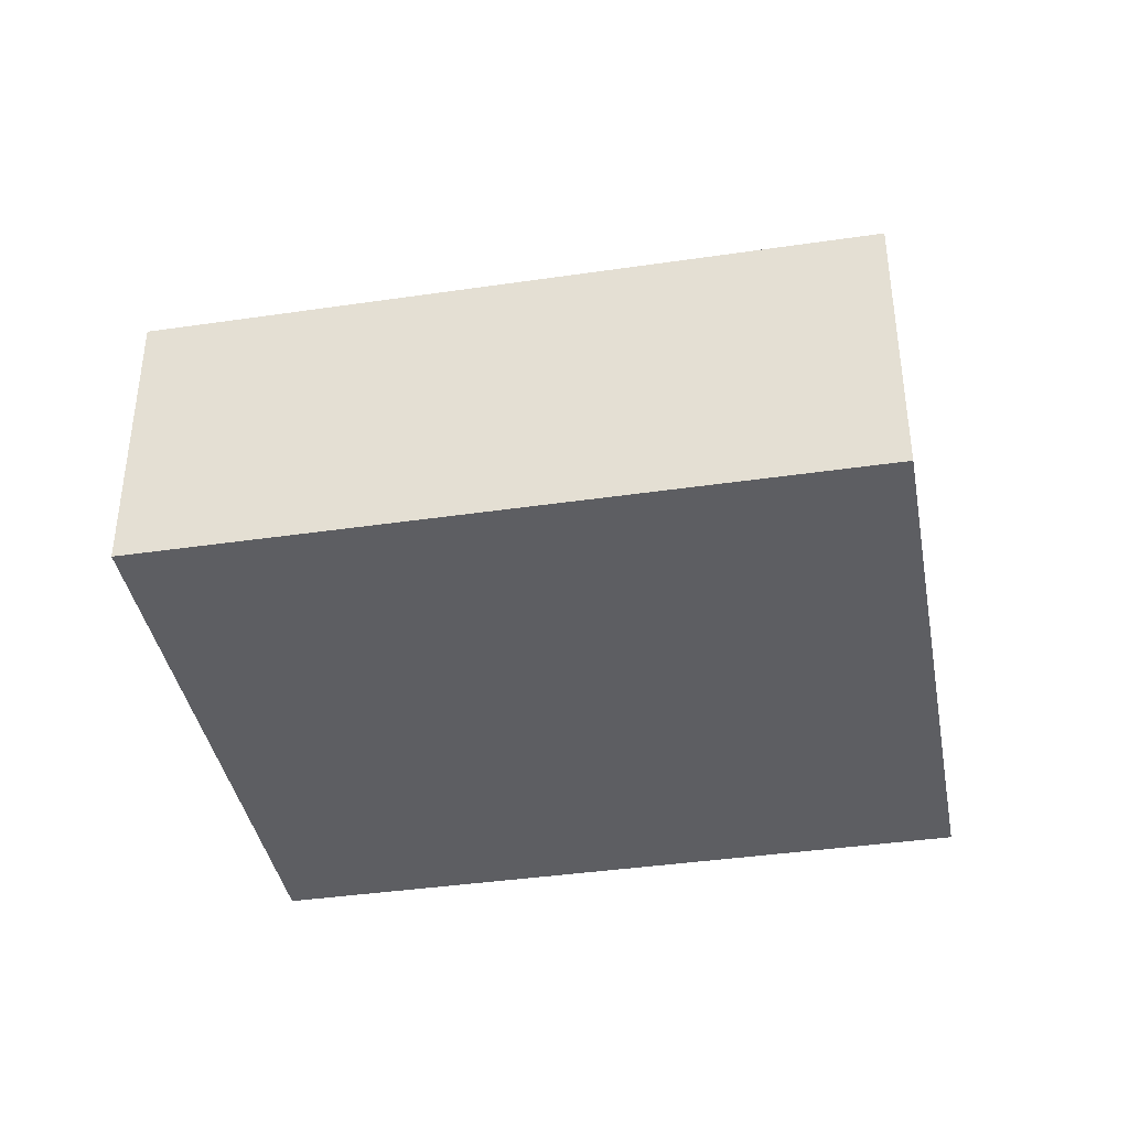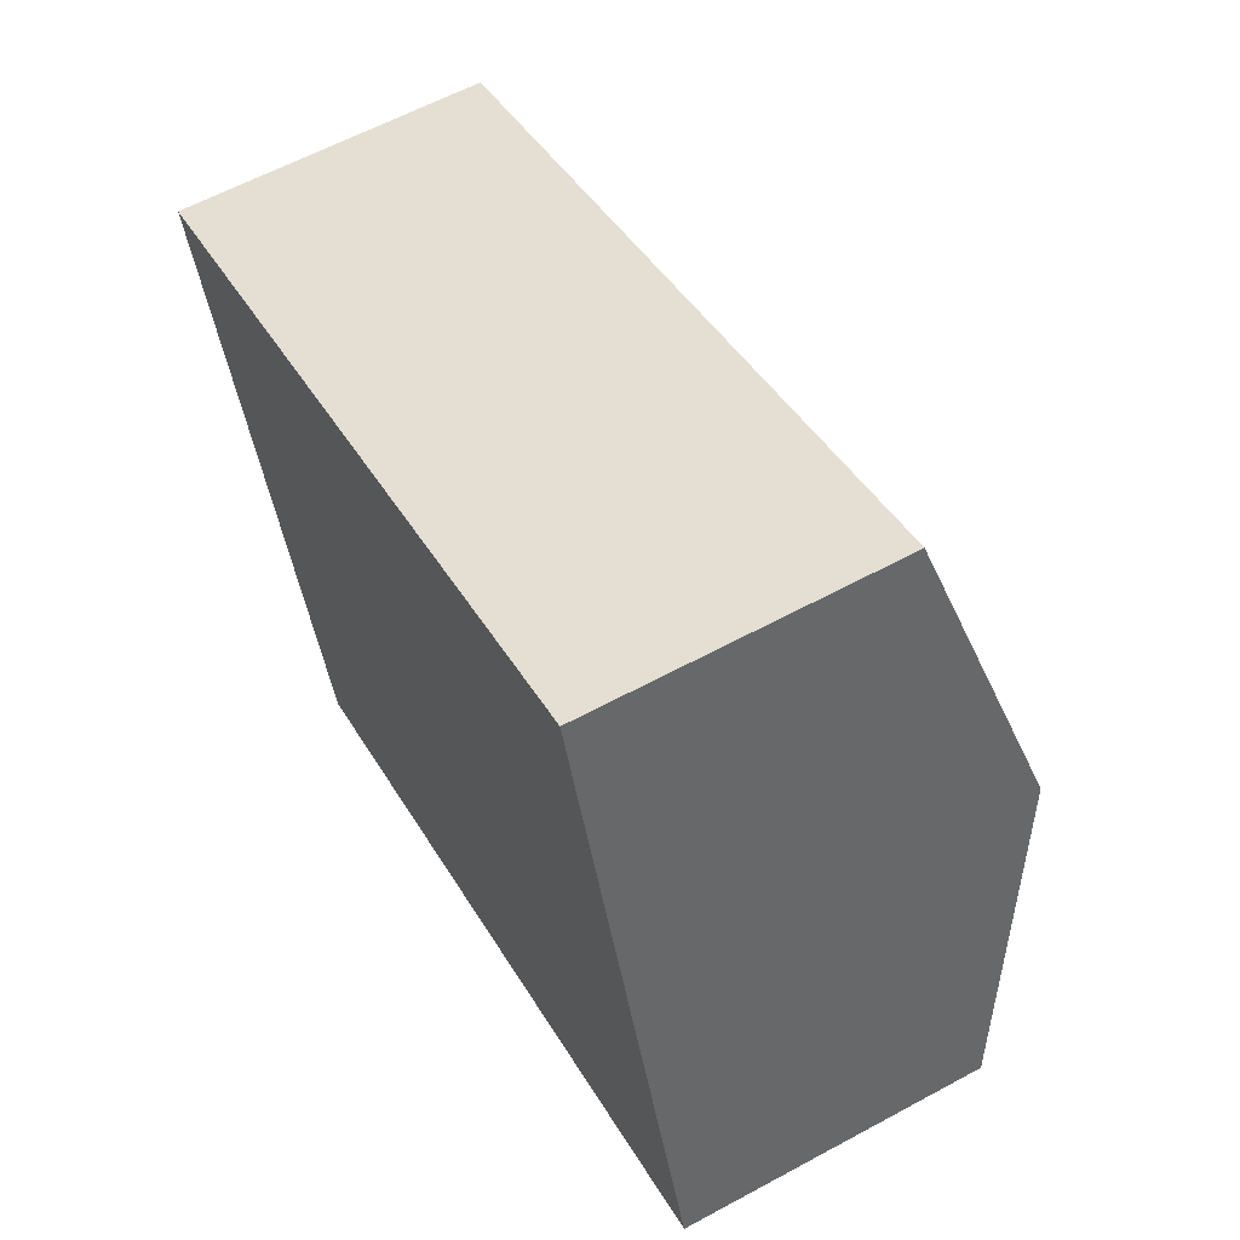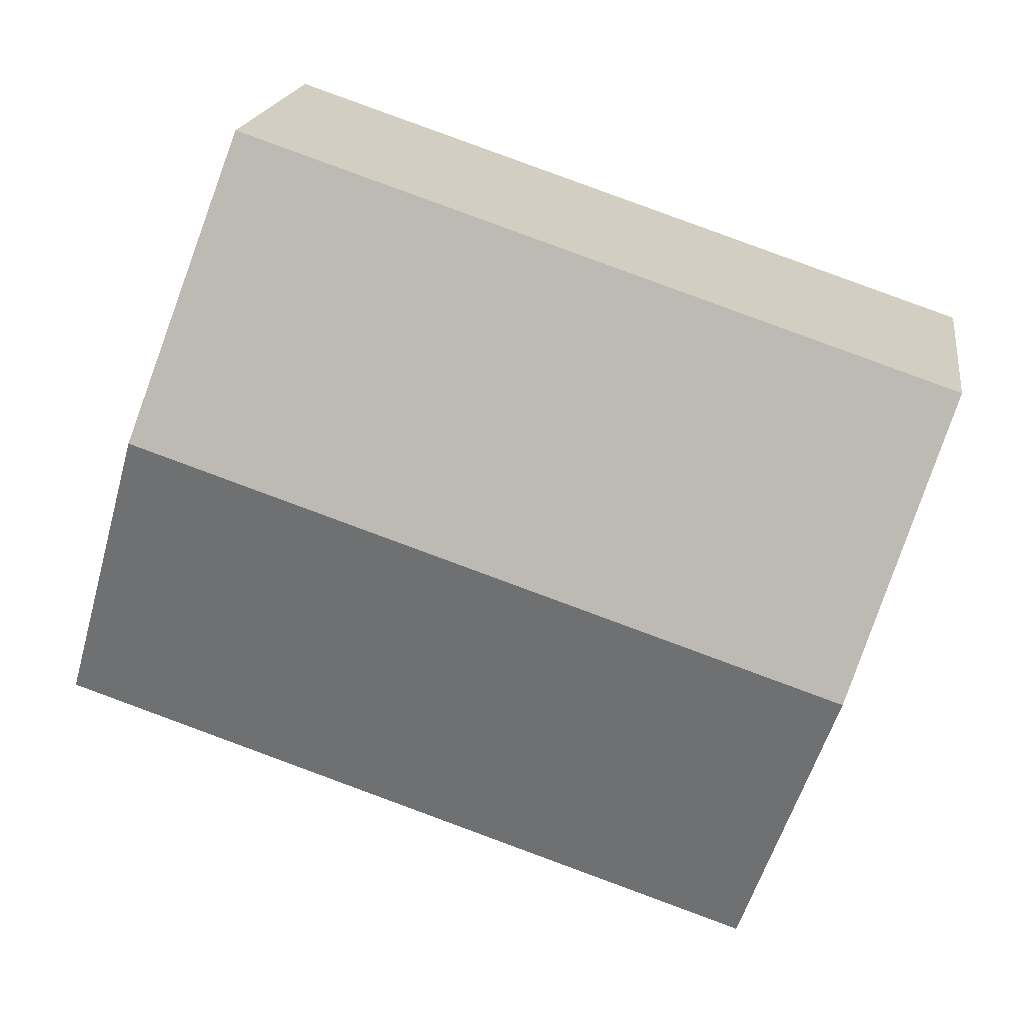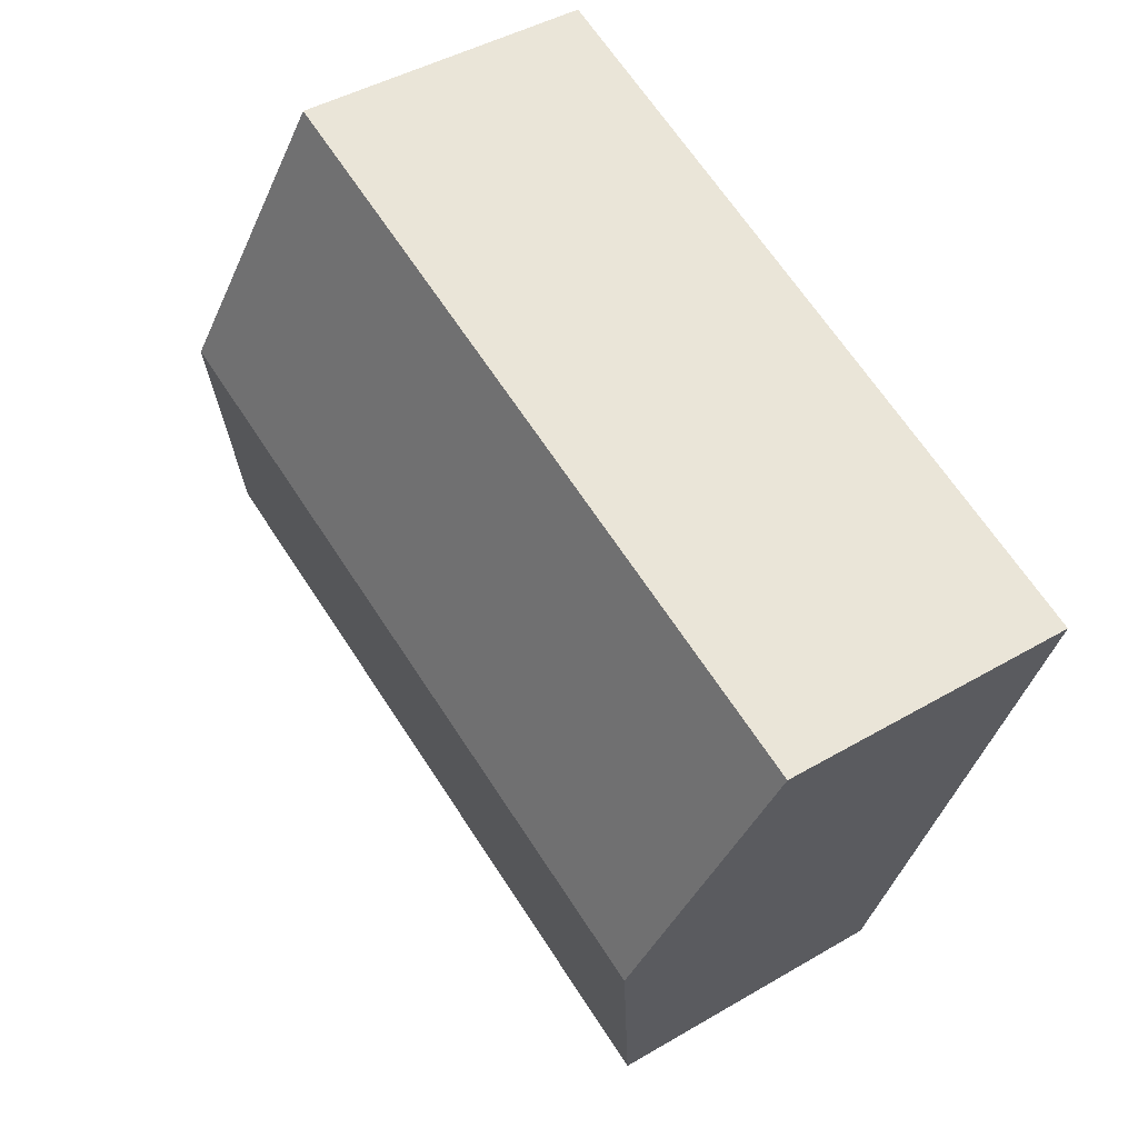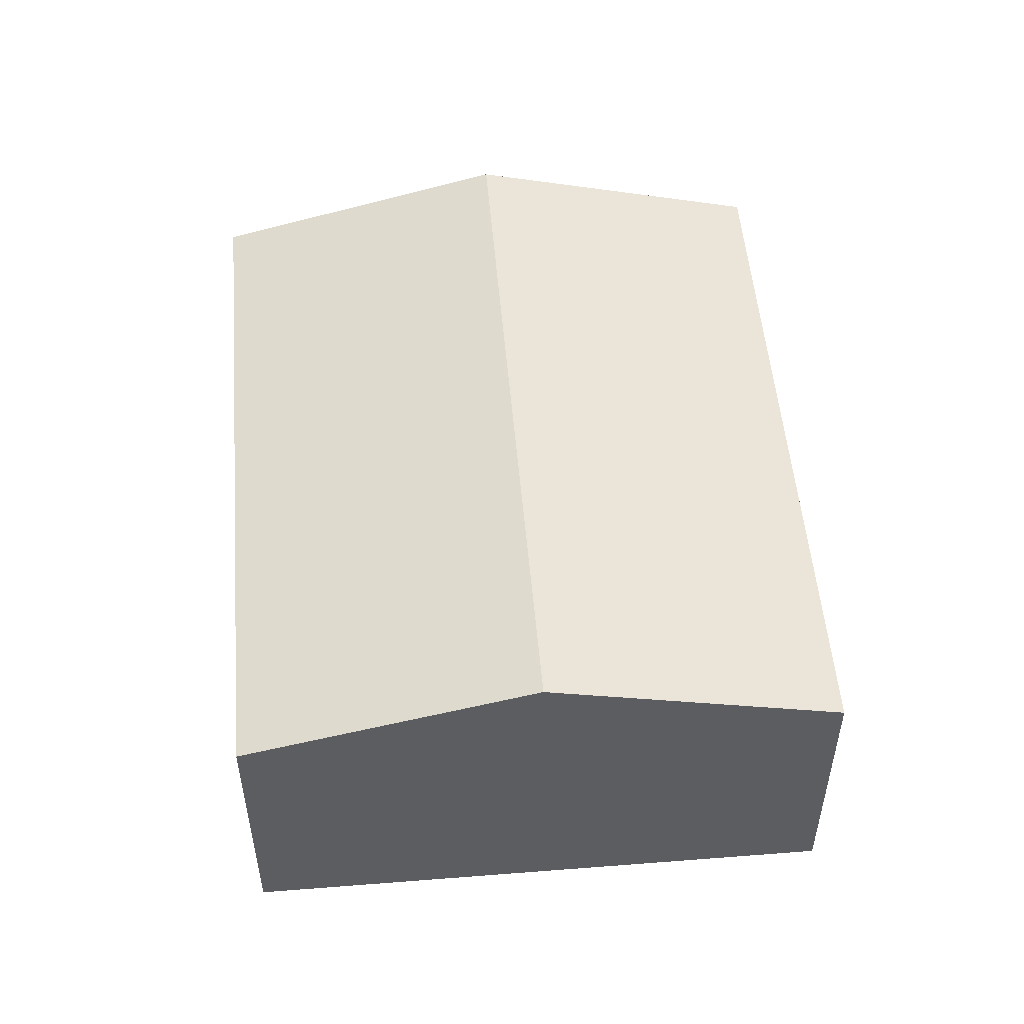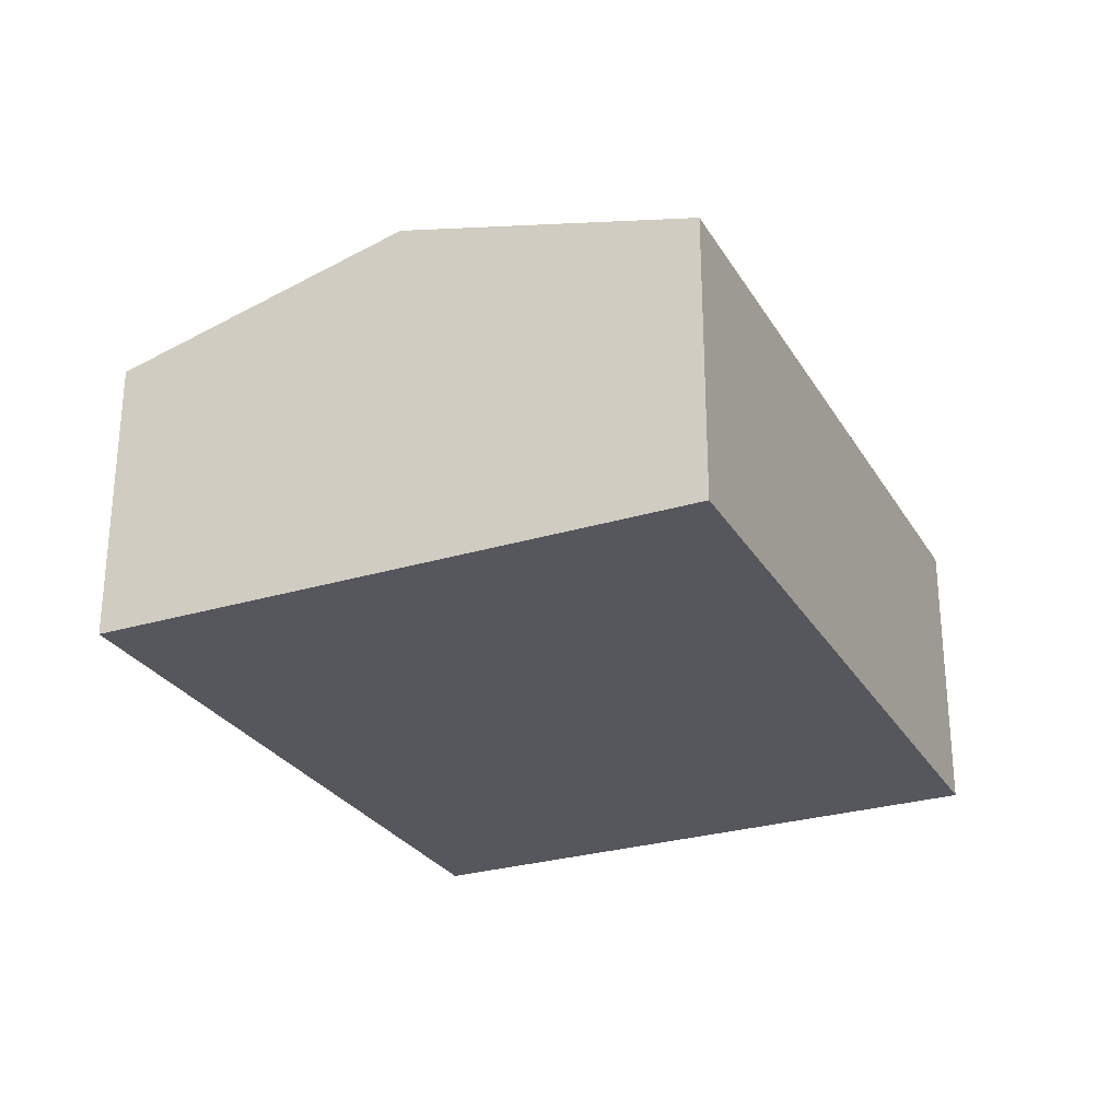
<metadata>
{"format":"obj","ext":"obj","renderer":"f3d","projection":"perspective","resolution":1024,"background":"white","views":[{"elev":-39.3,"azim":-8.0,"up":"+Y"},{"elev":61.0,"azim":61.1,"up":"+Z"},{"elev":19.0,"azim":-171.6,"up":"+Z"},{"elev":43.2,"azim":-124.9,"up":"+Z"},{"elev":52.4,"azim":-113.2,"up":"+Y"},{"elev":-27.6,"azim":96.5,"up":"+Y"}]}
</metadata>
<code>
v  0.784 2.979 -2.357
v  7.172 2.343 -2.853
v  1.567 2.343 -4.715
v  6.389 2.979 -0.496
v  5.606 2.343 1.862
v  0 2.343 1.435e-16
v  0 0 0
v  5.606 -1.14e-16 1.862
v  6.389 3.037e-17 -0.496
v  7.172 1.747e-16 -2.853
v  1.567 2.887e-16 -4.715
v  0.784 1.443e-16 -2.357
g defaultobject
f 1 2 3
f 2 1 4
f 5 1 6
f 1 5 4
f 7 5 6
f 5 7 8
f 8 4 5
f 4 8 2
f 2 8 9
f 2 9 10
f 10 3 2
f 3 10 11
f 1 7 6
f 7 1 3
f 7 3 12
f 12 3 11
f 9 11 10
f 11 9 8
f 11 8 12
f 12 8 7

</code>
